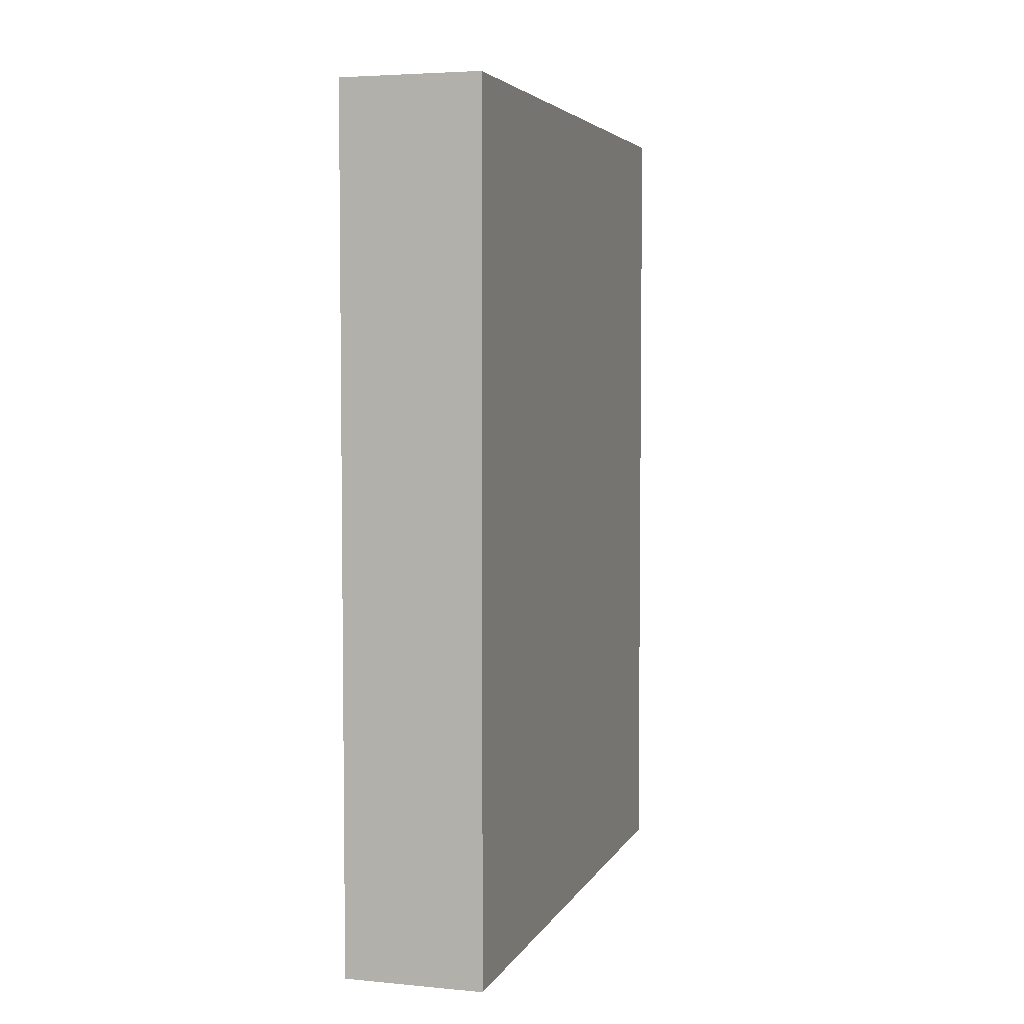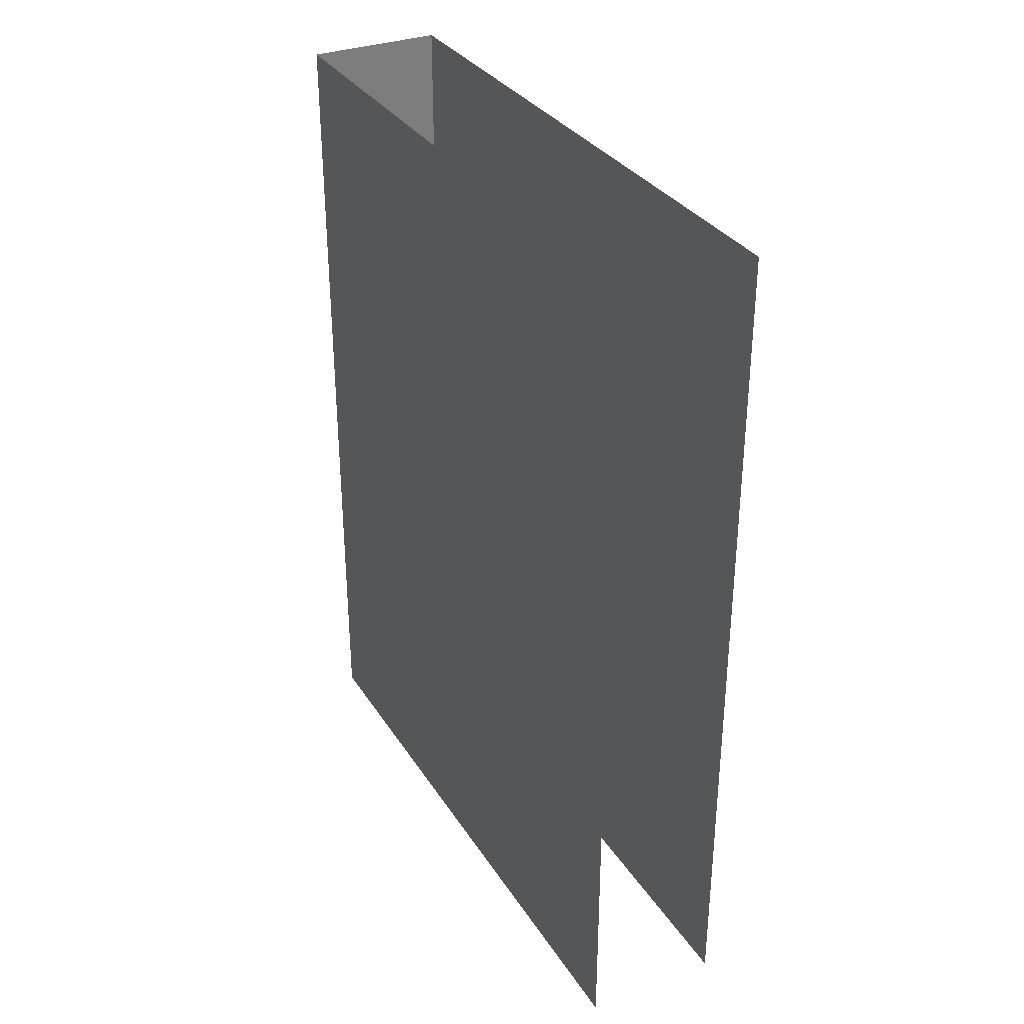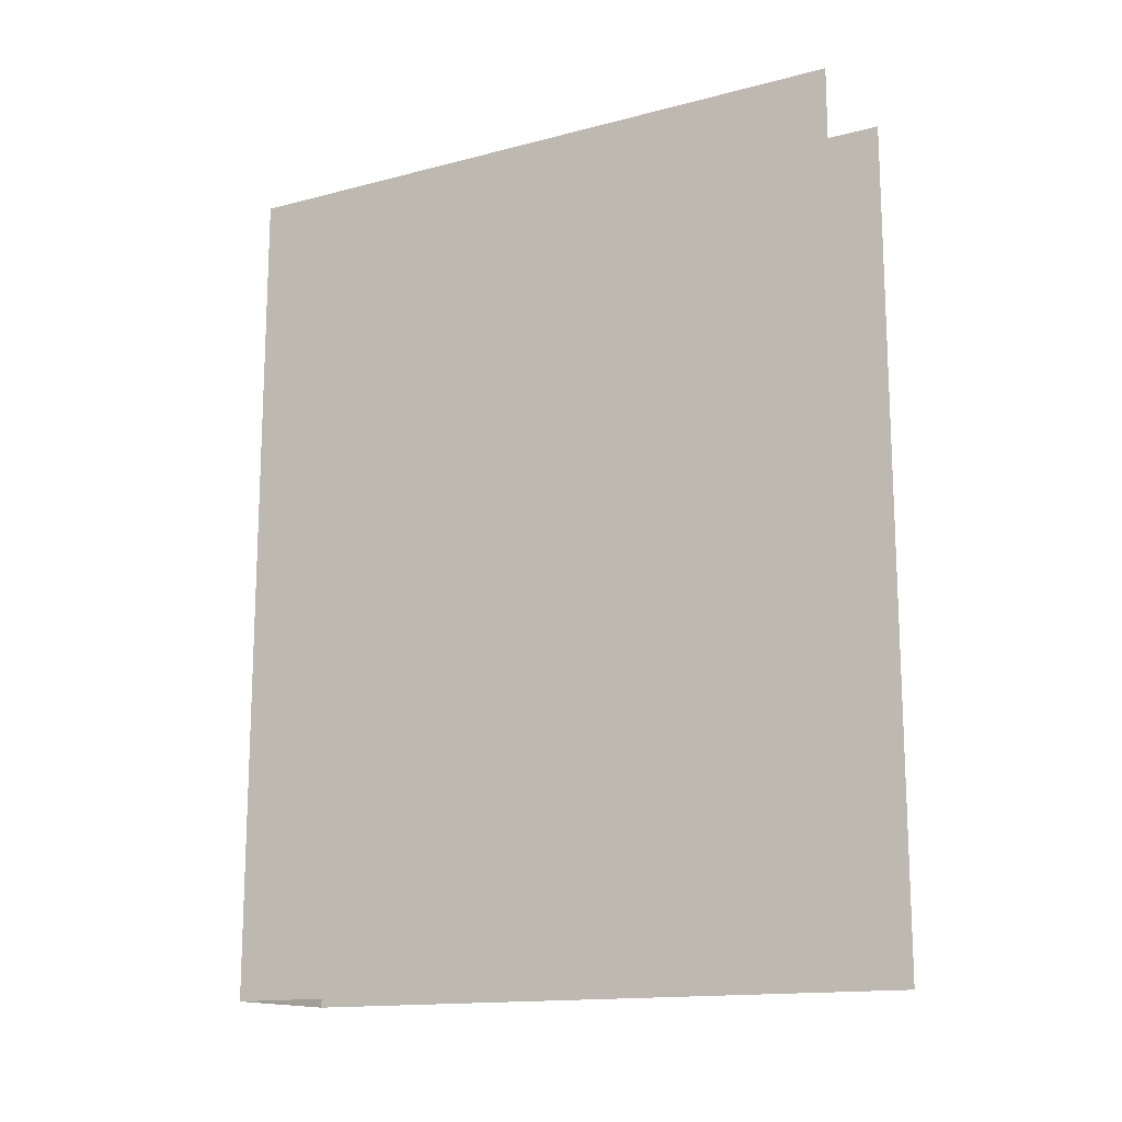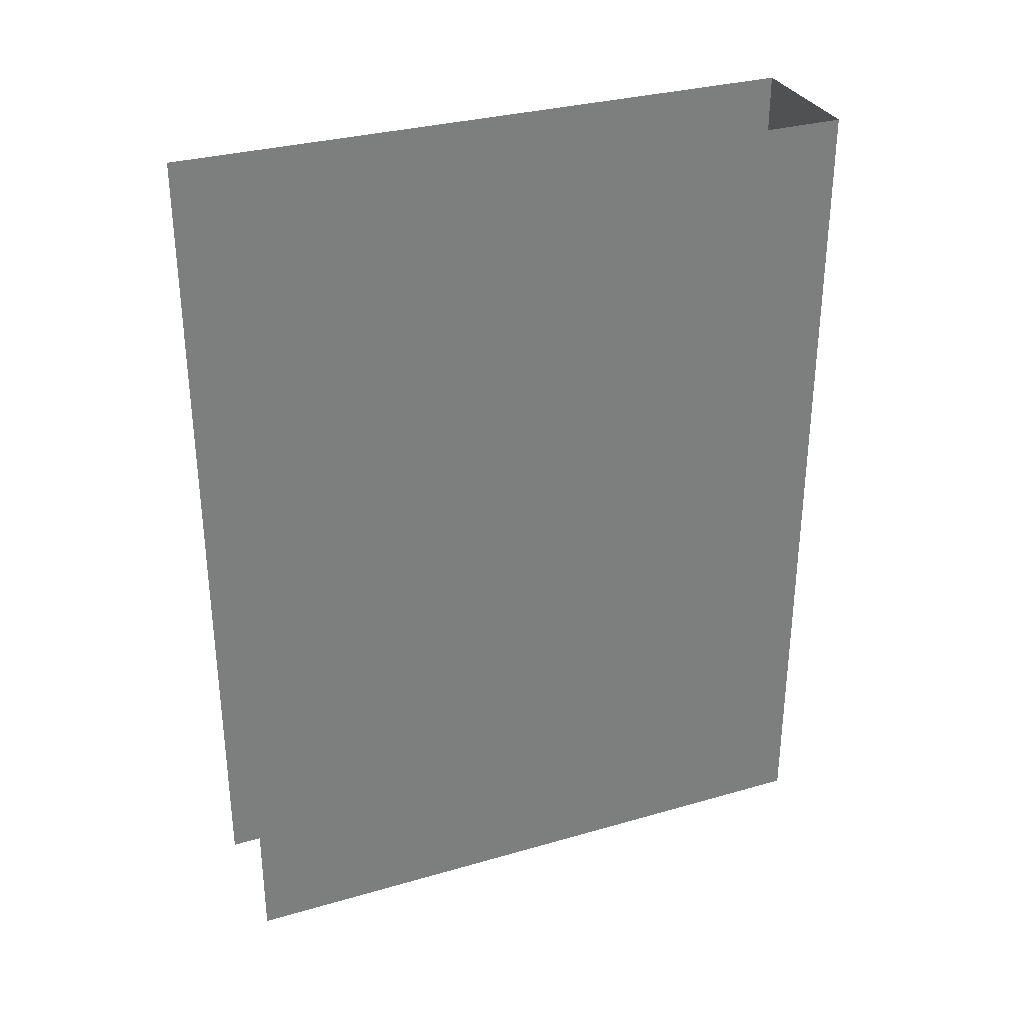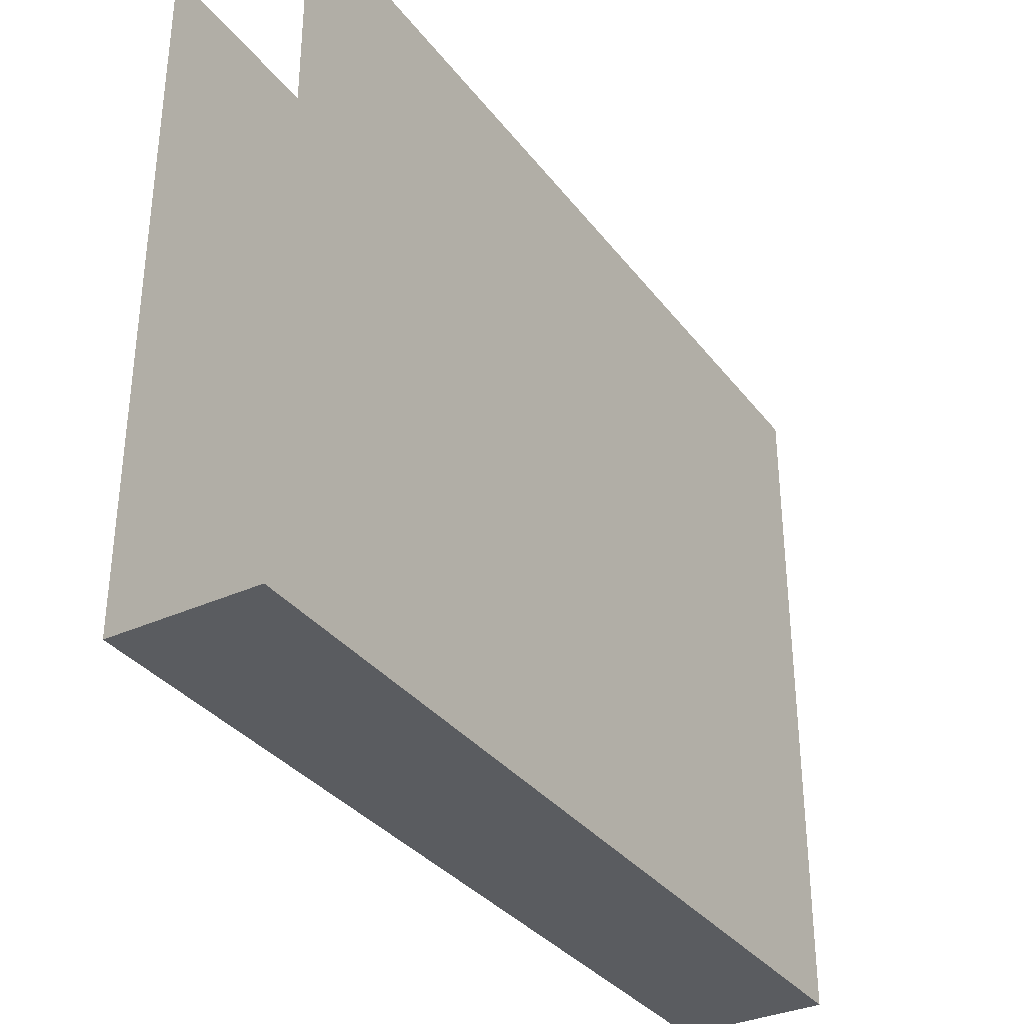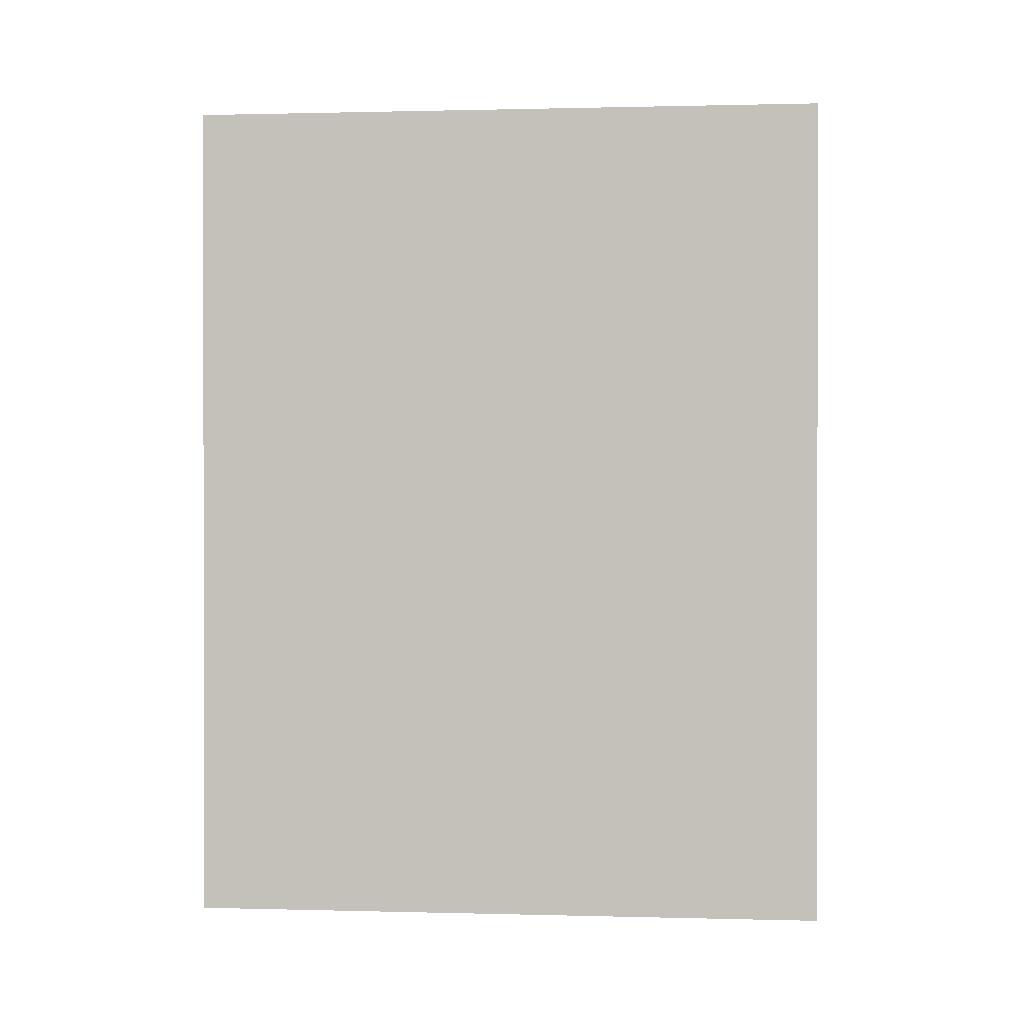
<metadata>
{"format":"obj","ext":"obj","renderer":"f3d","projection":"perspective","resolution":1024,"background":"white","views":[{"elev":4.5,"azim":-163.3,"up":"+Y"},{"elev":32.7,"azim":-27.6,"up":"+Y"},{"elev":-14.9,"azim":-60.8,"up":"+Y"},{"elev":31.5,"azim":67.8,"up":"+Y"},{"elev":-34.0,"azim":31.7,"up":"+Z"},{"elev":0.7,"azim":-84.5,"up":"+Y"}]}
</metadata>
<code>
g StoneDoors2
v 8.318 14.34 2.684
v 8.318 17.84 0.003132
v 8.318 17.84 2.684
v 8.318 14.34 0.003132
v 8.886 17.84 2.684
v 8.886 14.34 0.003133
v 8.886 14.34 2.684
v 8.886 17.84 0.003133
v 8.318 14.34 0.003132
v 8.886 17.84 0.003133
v 8.318 17.84 0.003132
v 8.886 14.34 0.003133
g StoneDoors2_0
f -10 -11 -12
f -11 -9 -12
f -6 -7 -8
f -7 -5 -8
f -2 -3 -4
f -3 -1 -4

</code>
